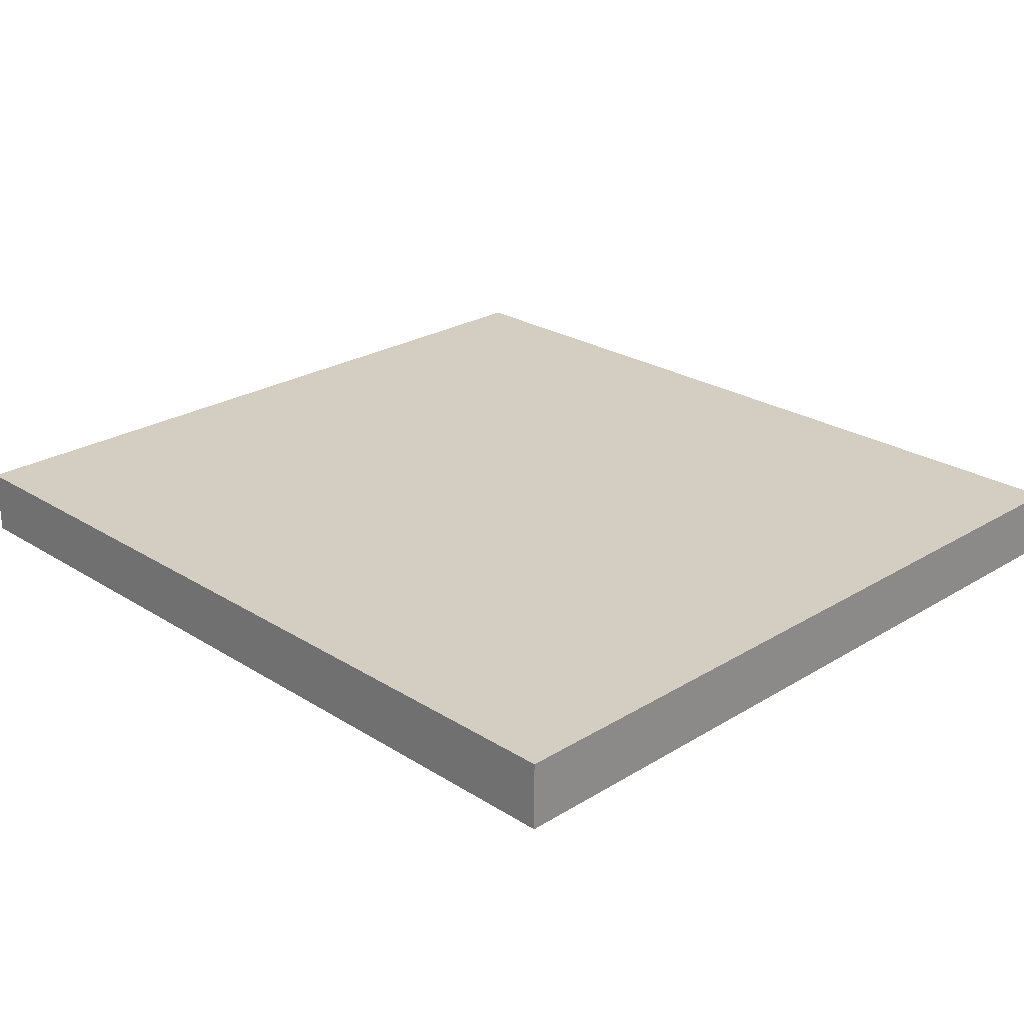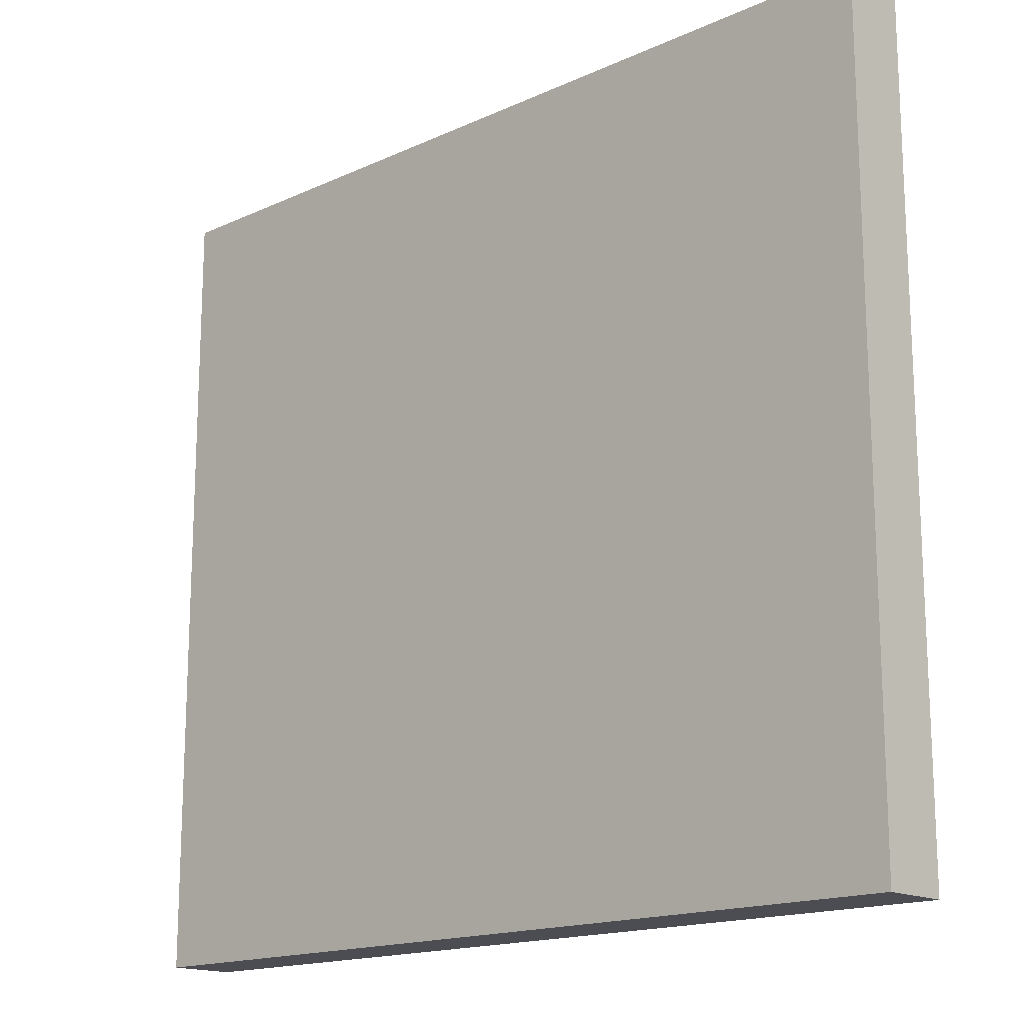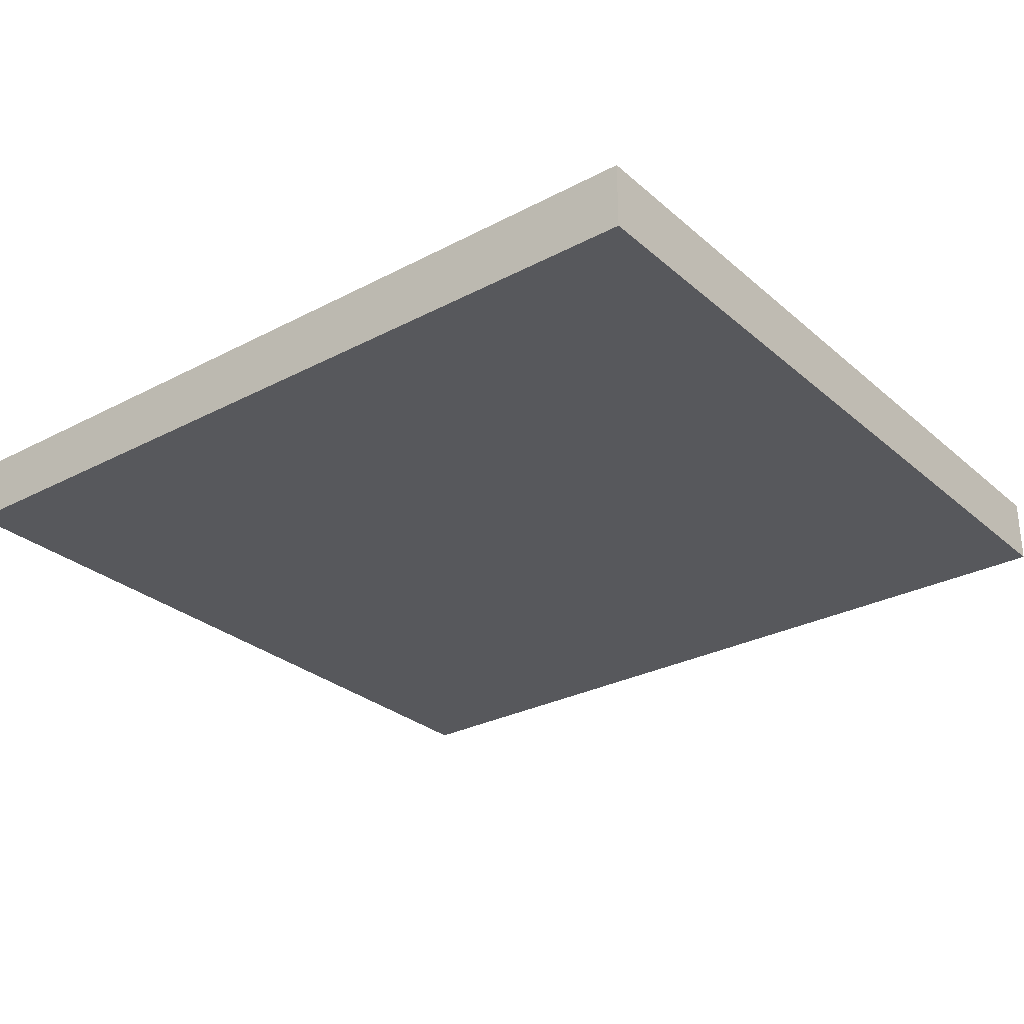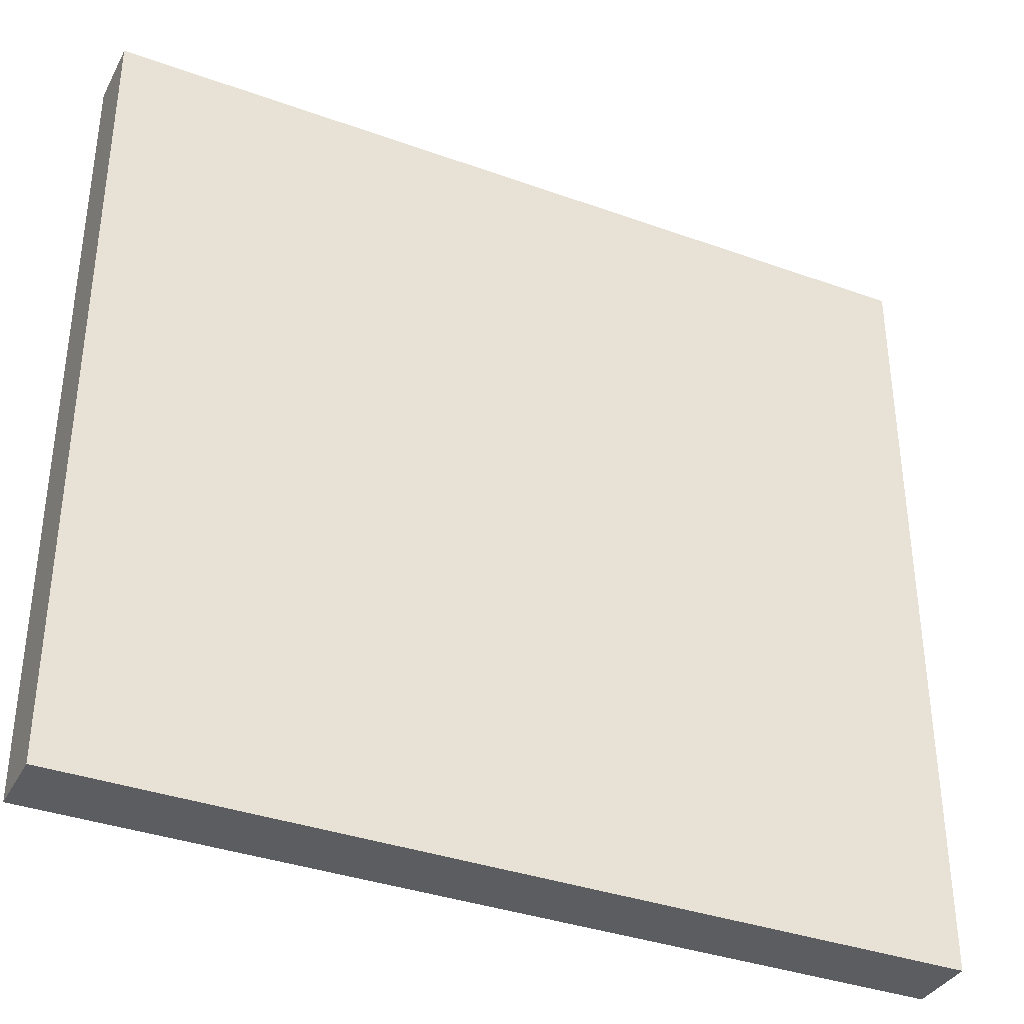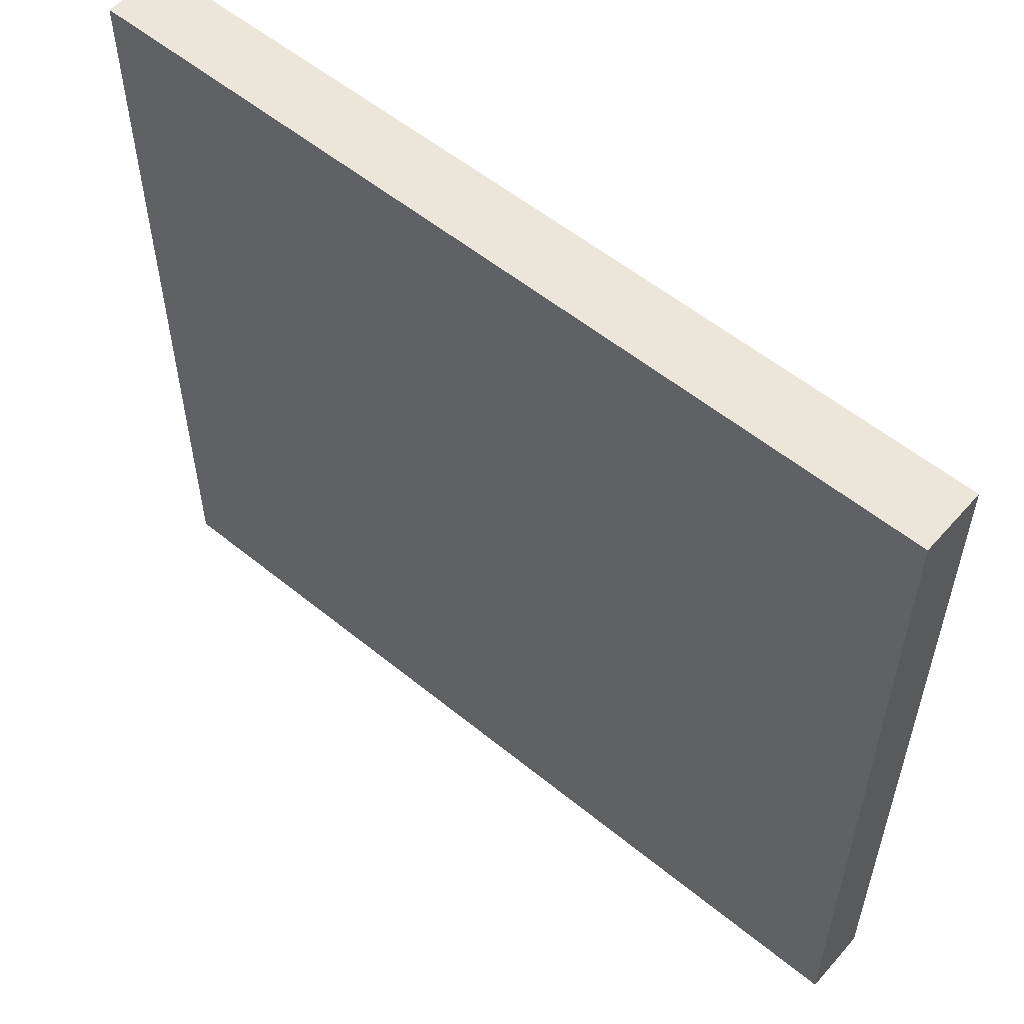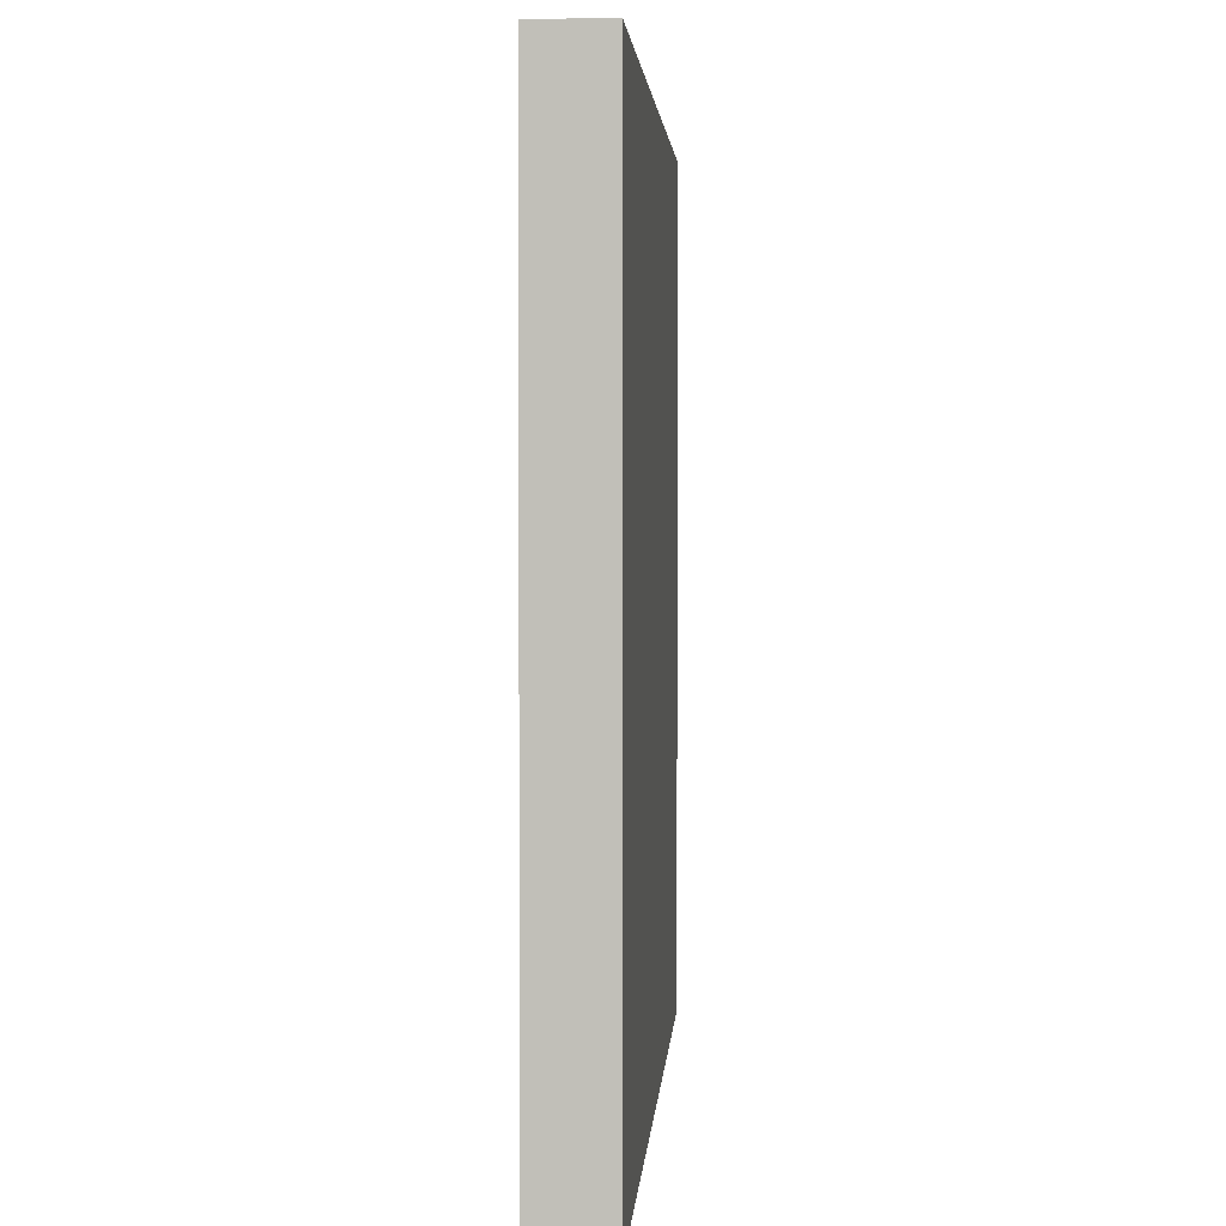
<metadata>
{"format":"obj","ext":"obj","renderer":"f3d","projection":"perspective","resolution":1024,"background":"white","views":[{"elev":24.9,"azim":-134.6,"up":"+Z"},{"elev":-16.3,"azim":-136.9,"up":"+Y"},{"elev":-28.7,"azim":-141.8,"up":"+Z"},{"elev":-36.2,"azim":154.8,"up":"+Y"},{"elev":55.7,"azim":-139.4,"up":"+Y"},{"elev":2.9,"azim":-86.4,"up":"+Y"}]}
</metadata>
<code>
v 448 -624 976
v 448 -528 968
v 448 -624 968
v 448 -528 976
v 552 -528 976
v 552 -624 968
v 552 -528 968
v 552 -624 976
f 1 2 3
f 1 4 2
f 5 6 7
f 5 8 6
f 8 3 6
f 8 1 3
f 4 7 2
f 4 5 7
f 1 5 4
f 1 8 5
f 2 6 3
f 2 7 6

</code>
